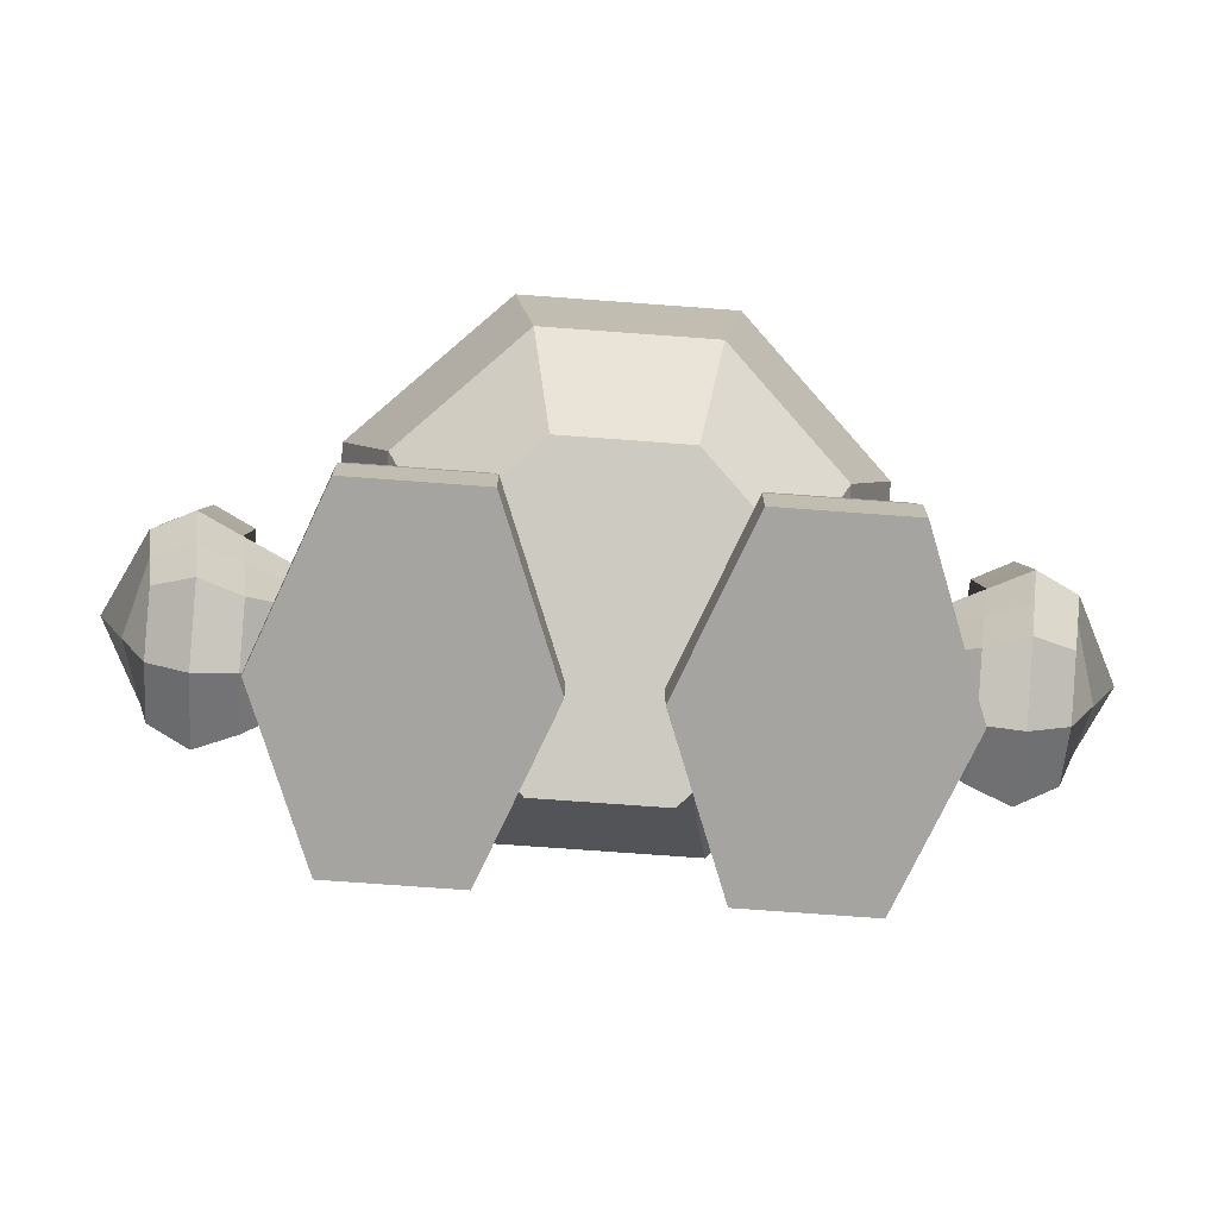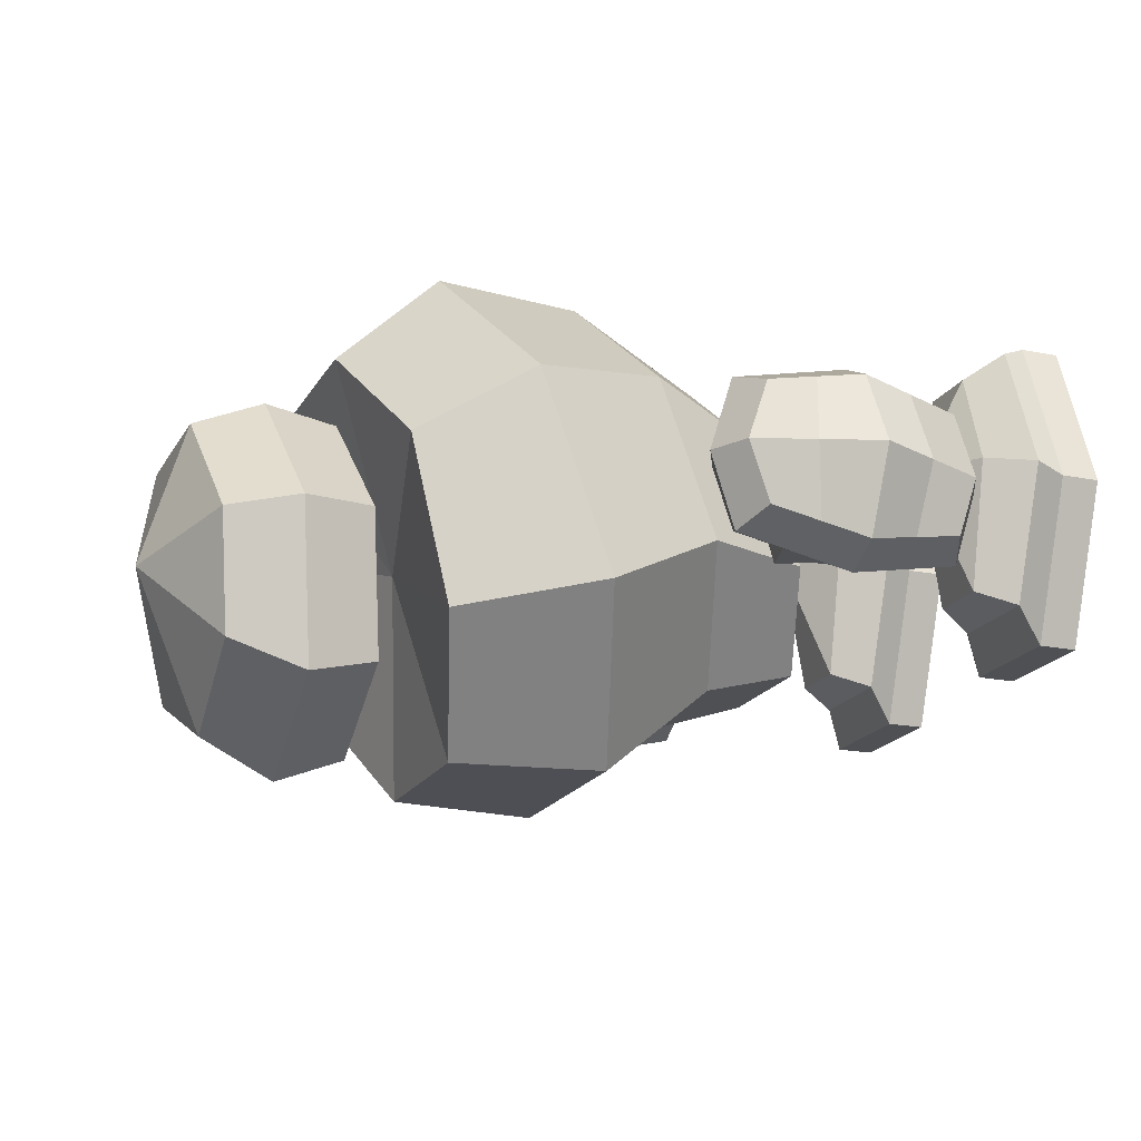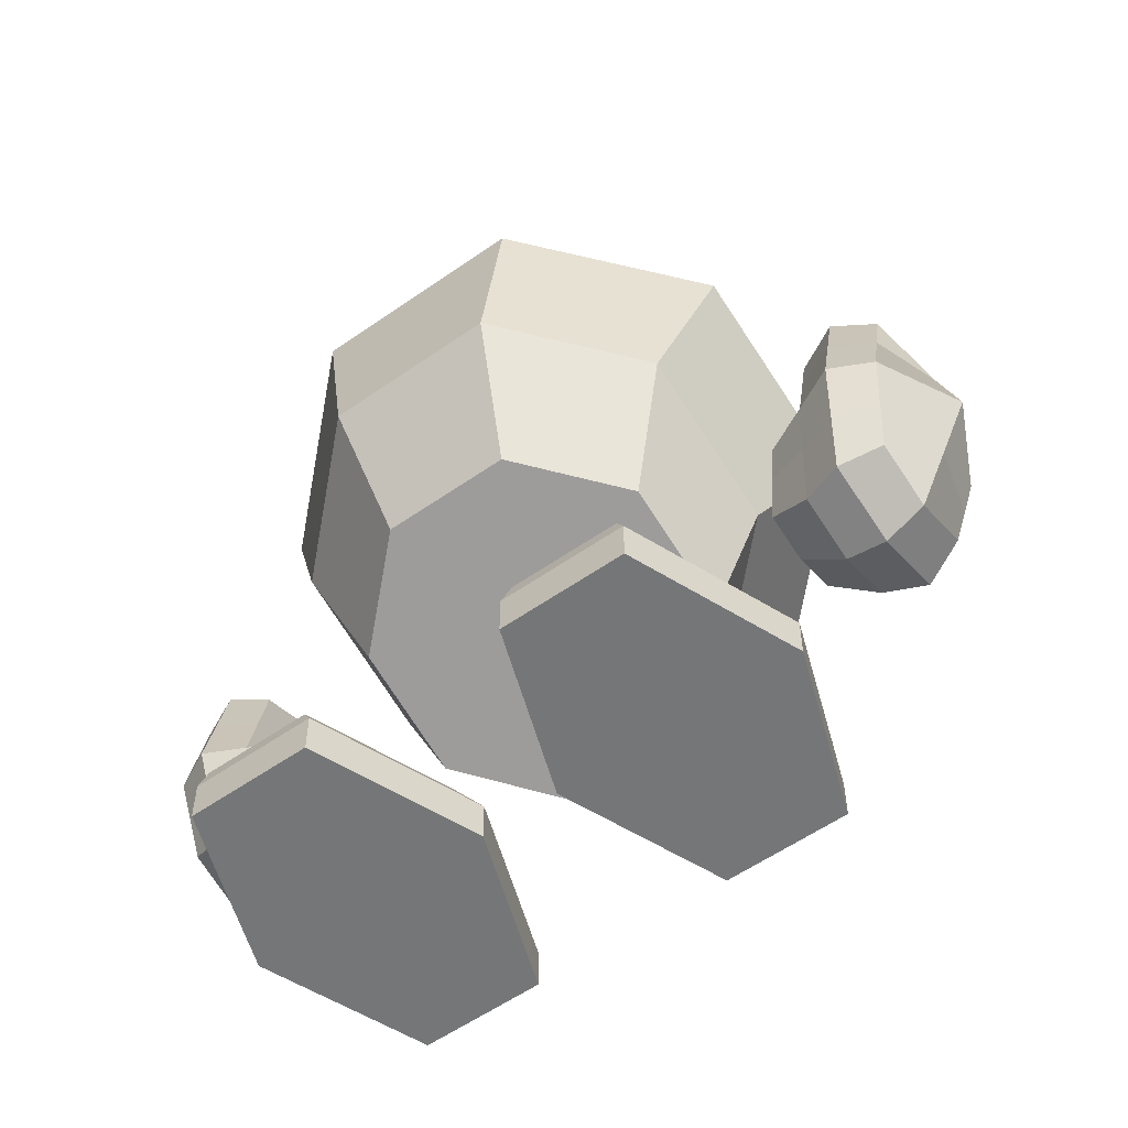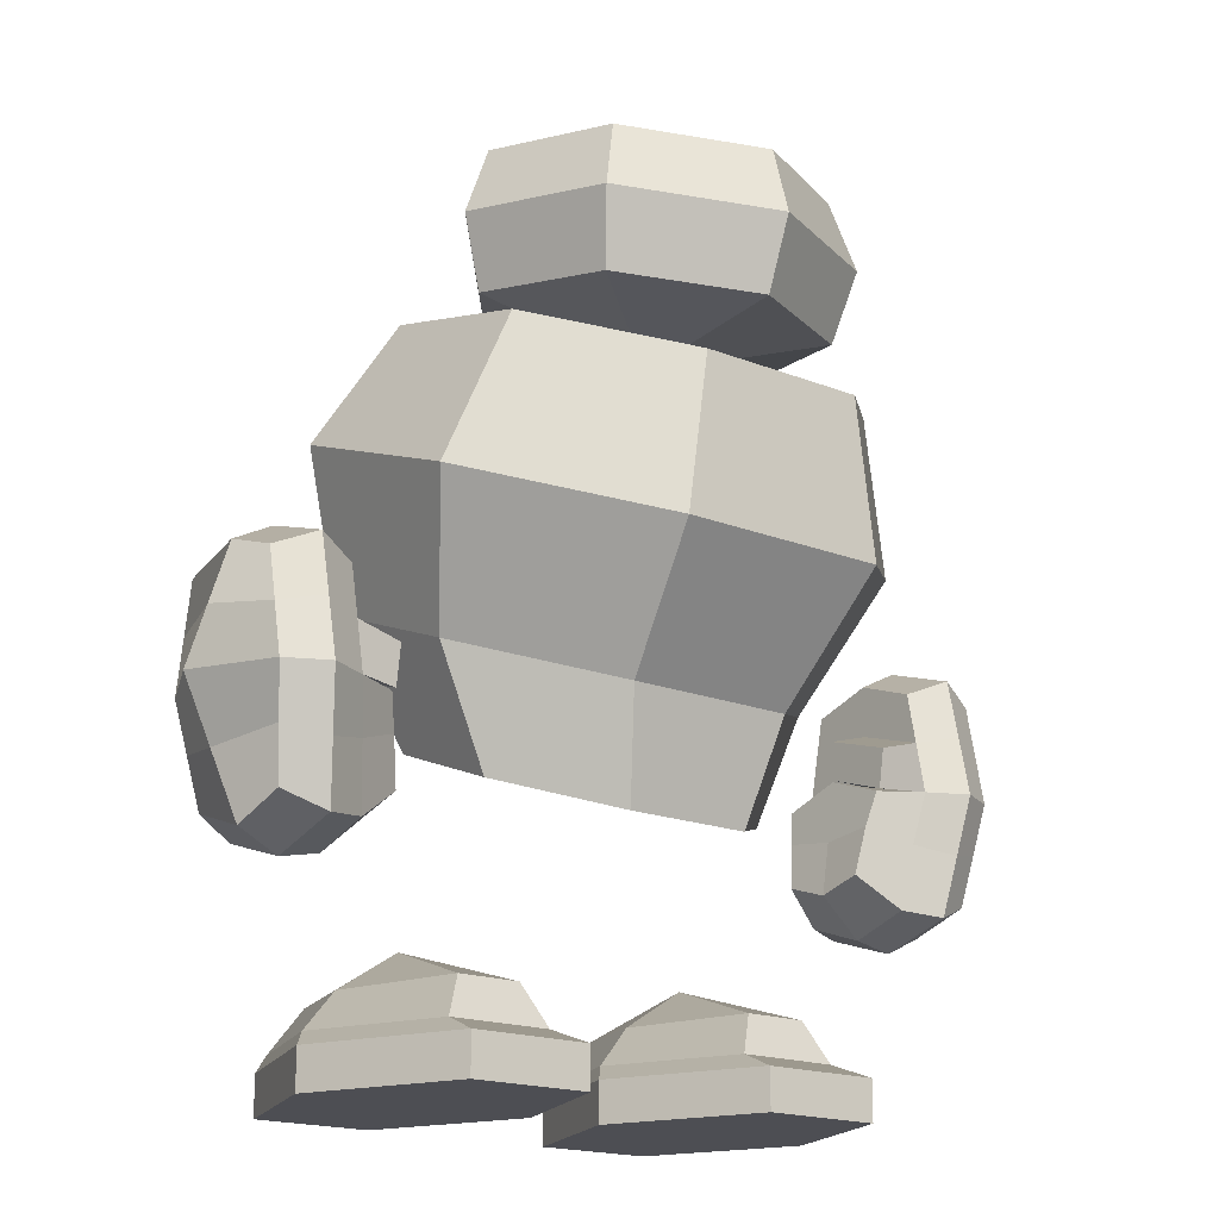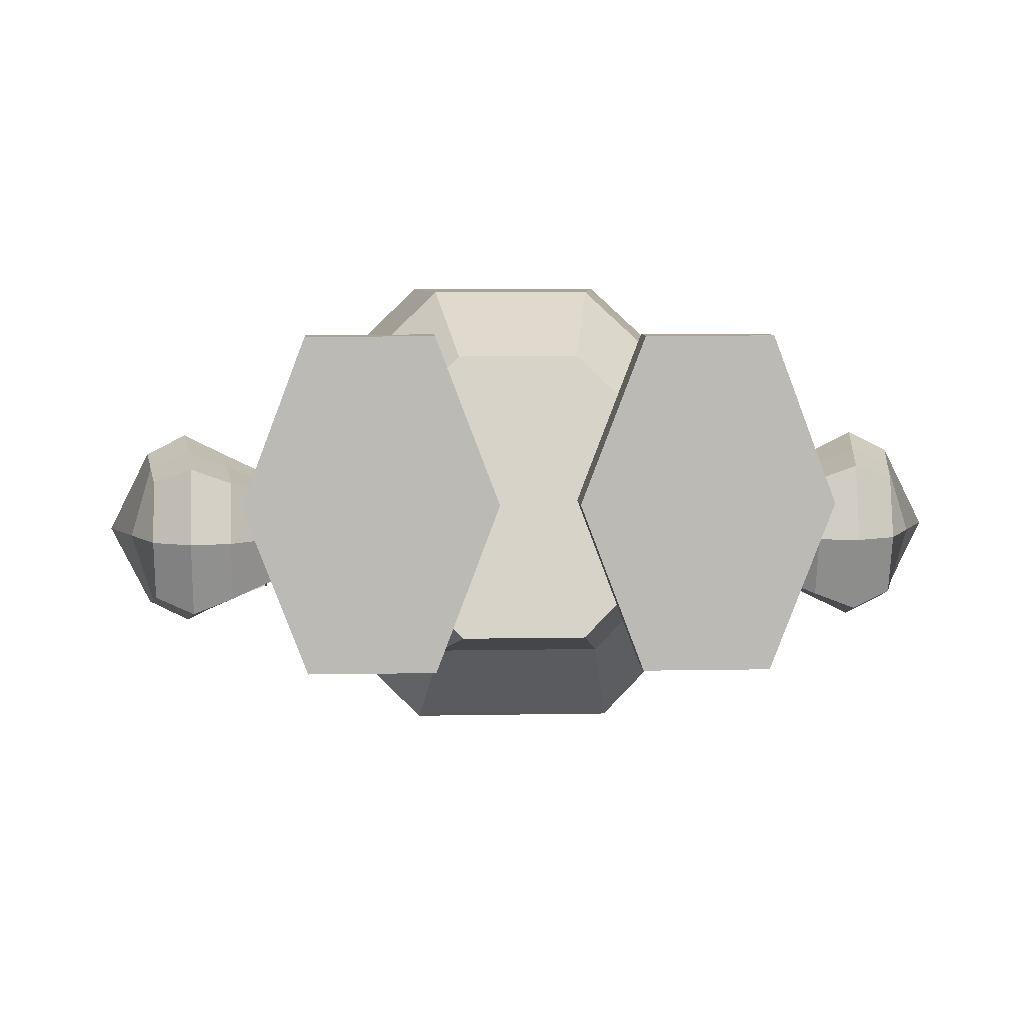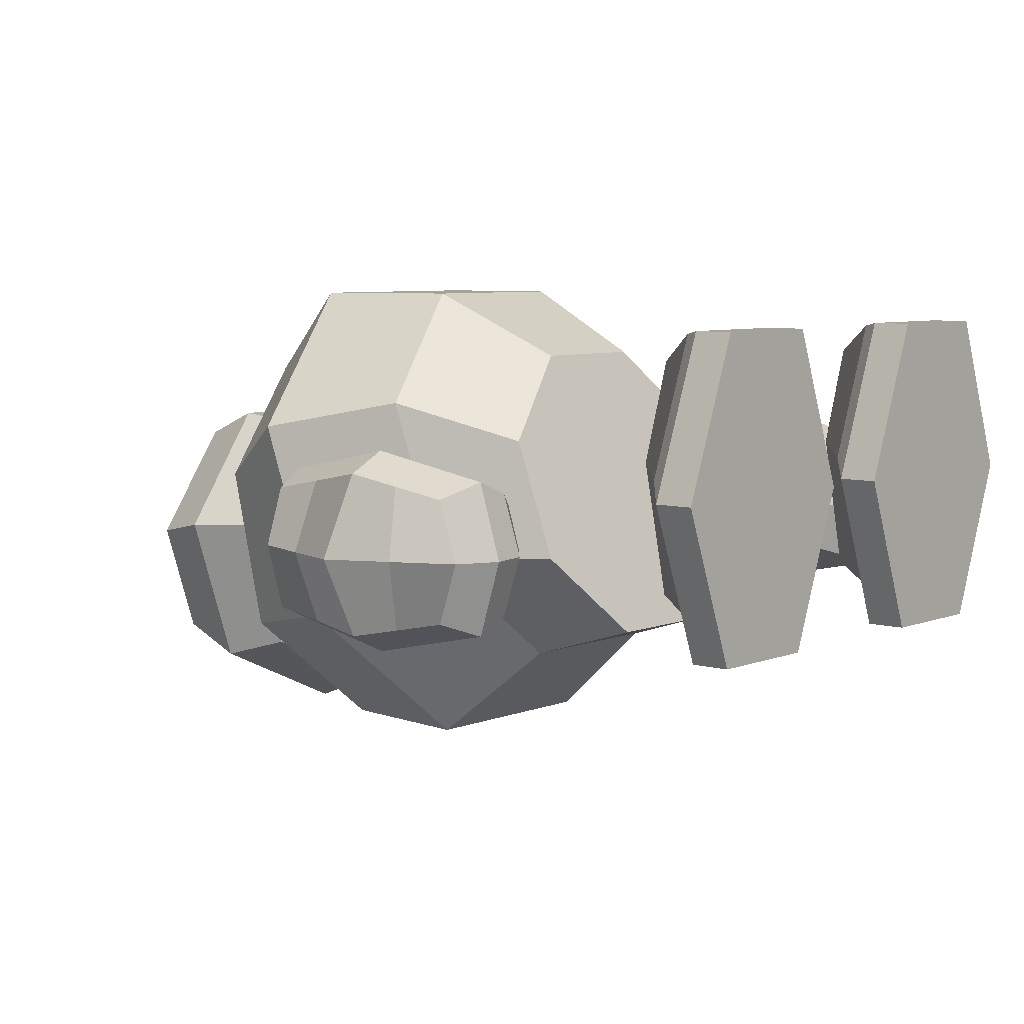
<metadata>
{"format":"obj","ext":"obj","renderer":"f3d","projection":"perspective","resolution":1024,"background":"white","views":[{"elev":-73.5,"azim":-4.2,"up":"+Y"},{"elev":-18.5,"azim":-111.1,"up":"+Z"},{"elev":-56.7,"azim":36.2,"up":"+Y"},{"elev":-17.3,"azim":141.0,"up":"+Y"},{"elev":7.0,"azim":-3.4,"up":"+Z"},{"elev":6.5,"azim":-49.6,"up":"+Z"}]}
</metadata>
<code>
o cylinder
v 0 1.051 -0.2096
v -0.06028 1.426 -0.2262
v 0.1161 1.141 0.01614
v 0.1161 1.367 -0.01155
v 0.2609 1.12 -0.1596
v 0.2398 1.35 -0.1494
v 0.2092 1.093 -0.3788
v 0.1881 1.323 -0.3686
v 3.277e-17 1.081 -0.4763
v -0.0211 1.311 -0.4661
v -0.2092 1.093 -0.3788
v -0.2183 1.323 -0.3686
v -0.2609 1.12 -0.1596
v -0.2609 1.345 -0.1873
v -0.1161 1.141 0.01614
v -0.1161 1.367 -0.01155
v 0.2334 1.204 -0.4103
v 0.291 1.234 -0.1651
v 0.1295 1.258 0.03147
v -0.1295 1.258 0.03147
v -0.291 1.234 -0.1651
v -0.2334 1.204 -0.4103
v 3.656e-17 1.19 -0.5194
f 5 3 1
f 4 19 18 6
f 4 6 2
f 7 5 1
f 6 18 17 8
f 6 8 2
f 9 7 1
f 8 17 23 10
f 8 10 2
f 11 9 1
f 10 23 22 12
f 10 12 2
f 13 11 1
f 12 22 21 14
f 12 14 2
f 15 13 1
f 14 21 20 16
f 14 16 2
f 3 15 1
f 16 20 19 4
f 16 4 2
f 7 17 18 5
f 5 18 19 3
f 3 19 20 15
f 15 20 21 13
f 13 21 22 11
f 11 22 23 9
f 9 23 17 7
o cylinder
v 0 1.011 -0.1746
v 0.1342 0.7577 0.2626
v 0.1342 1.152 0.1192
v 0.324 0.6928 0.08423
v 0.324 1.087 -0.05915
v 0.324 0.601 -0.168
v 0.324 1.024 -0.3221
v 0.1342 0.5361 -0.3463
v 0.1342 0.9594 -0.5004
v -0.1342 0.5361 -0.3463
v -0.1342 0.9594 -0.5004
v -0.324 0.601 -0.168
v -0.324 1.024 -0.3221
v -0.324 0.6928 0.08423
v -0.324 1.087 -0.05915
v -0.1342 0.7577 0.2626
v -0.1342 1.152 0.1192
v 0.1678 0.72 -0.4995
v 0.405 0.8012 -0.2766
v 0.405 0.9159 0.03872
v 0.1678 0.9971 0.2617
v -0.1678 0.9971 0.2617
v -0.405 0.9159 0.03872
v -0.405 0.8012 -0.2766
v -0.1678 0.72 -0.4995
v 0.243 0.4229 -0.1633
v 0.243 0.4918 0.0259
v 0 0.4574 -0.06868
v 0.1007 0.5405 0.1597
v -0.1007 0.5405 0.1597
v -0.243 0.4918 0.0259
v -0.243 0.4229 -0.1633
v -0.1007 0.3743 -0.297
v 0.1007 0.3743 -0.297
f 50 52 51
f 26 44 43 28
f 26 28 24
f 49 50 51
f 28 43 42 30
f 28 30 24
f 57 49 51
f 30 42 41 32
f 30 32 24
f 56 57 51
f 32 41 48 34
f 32 34 24
f 55 56 51
f 34 48 47 36
f 34 36 24
f 54 55 51
f 36 47 46 38
f 36 38 24
f 53 54 51
f 38 46 45 40
f 38 40 24
f 52 53 51
f 40 45 44 26
f 40 26 24
f 31 41 42 29
f 29 42 43 27
f 27 43 44 25
f 25 44 45 39
f 39 45 46 37
f 37 46 47 35
f 35 47 48 33
f 33 48 41 31
f 50 49 29 27
f 52 50 27 25
f 53 52 25 39
f 54 53 39 37
f 55 54 37 35
f 56 55 35 33
f 57 56 33 31
f 49 57 31 29
o cylinder
v 0.25 0 -0.03125
v 0.345 0 0.2188
v 0.345 0.0625 0.2188
v 0.4401 0 -0.03125
v 0.4401 0.0625 -0.03125
v 0.345 0 -0.2812
v 0.345 0.0625 -0.2812
v 0.155 0 -0.2812
v 0.155 0.0625 -0.2812
v 0.05991 0 -0.03125
v 0.05991 0.0625 -0.03125
v 0.155 0 0.2187
v 0.155 0.0625 0.2187
v 0.4125 0.0875 2.429e-17
v 0.3313 0.0875 -0.2137
v 0.1687 0.0875 -0.2137
v 0.08747 0.0875 -2.429e-17
v 0.1687 0.0875 0.2137
v 0.3313 0.0875 0.2138
v 0.35 0.15 0.01875
v 0.3 0.15 -0.1888
v 0.25 0.2125 0.01875
v 0.2 0.15 -0.1888
v 0.15 0.15 0.01875
v 0.2 0.15 0.17
v 0.3 0.15 0.17
f 61 59 58
f 59 61 62 60
f 83 77 79
f 63 61 58
f 61 63 64 62
f 77 78 79
f 65 63 58
f 63 65 66 64
f 78 80 79
f 67 65 58
f 65 67 68 66
f 80 81 79
f 69 67 58
f 67 69 70 68
f 81 82 79
f 59 69 58
f 69 59 60 70
f 82 83 79
f 72 71 62 64
f 73 72 64 66
f 74 73 66 68
f 75 74 68 70
f 76 75 70 60
f 71 76 60 62
f 78 77 71 72
f 80 78 72 73
f 81 80 73 74
f 82 81 74 75
f 83 82 75 76
f 77 83 76 71
o cylinder
v -0.25 0 -0.03125
v -0.155 0 0.2188
v -0.155 0.0625 0.2188
v -0.05991 0 -0.03125
v -0.05991 0.0625 -0.03125
v -0.155 0 -0.2812
v -0.155 0.0625 -0.2812
v -0.345 0 -0.2812
v -0.345 0.0625 -0.2812
v -0.4401 0 -0.03125
v -0.4401 0.0625 -0.03125
v -0.345 0 0.2187
v -0.345 0.0625 0.2187
v -0.08747 0.0875 2.429e-17
v -0.1687 0.0875 -0.2137
v -0.3313 0.0875 -0.2137
v -0.4125 0.0875 -2.429e-17
v -0.3313 0.0875 0.2137
v -0.1687 0.0875 0.2138
v -0.15 0.15 0.01875
v -0.2 0.15 -0.1888
v -0.25 0.2125 0.01875
v -0.3 0.15 -0.1888
v -0.35 0.15 0.01875
v -0.3 0.15 0.17
v -0.2 0.15 0.17
f 87 85 84
f 85 87 88 86
f 109 103 105
f 89 87 84
f 87 89 90 88
f 103 104 105
f 91 89 84
f 89 91 92 90
f 104 106 105
f 93 91 84
f 91 93 94 92
f 106 107 105
f 95 93 84
f 93 95 96 94
f 107 108 105
f 85 95 84
f 95 85 86 96
f 108 109 105
f 98 97 88 90
f 99 98 90 92
f 100 99 92 94
f 101 100 94 96
f 102 101 96 86
f 97 102 86 88
f 104 103 97 98
f 106 104 98 99
f 107 106 99 100
f 108 107 100 101
f 109 108 101 102
f 103 109 102 97
o cuboid
v 0.625 0.6562 -0.03125
v 0.625 0.6562 -0.2188
v 0.6 0.3438 -0.03125
v 0.6 0.3438 -0.2188
v 0.5 0.6562 -0.03125
v 0.5 0.6562 -0.2188
v 0.475 0.325 -0.03125
v 0.475 0.325 -0.2188
v 0.5625 0.6823 -0.2422
v 0.5625 0.6823 -0.007812
v 0.5375 0.3177 -0.007812
v 0.5375 0.3177 -0.2422
v 0.625 0.6875 -0.125
v 0.6 0.3125 -0.125
v 0.5375 0.2812 -0.125
v 0.475 0.2938 -0.125
v 0.5 0.6875 -0.125
v 0.5625 0.7188 -0.125
v 0.625 0.5 -0.25
v 0.5625 0.5 -0.2812
v 0.5 0.5 -0.25
v 0.5 0.5312 -0.125
v 0.5 0.5 0
v 0.5625 0.5 0.03125
v 0.625 0.5 0
v 0.6875 0.5 -0.125
v 0.55 0.4089 -0.2617
v 0.4875 0.4219 -0.2344
v 0.4875 0.4219 -0.01562
v 0.55 0.4089 0.01172
v 0.6125 0.4219 -0.01562
v 0.6438 0.4062 -0.125
v 0.6125 0.4219 -0.2344
v 0.4071 0.3745 -0.05599
v 0.4195 0.4344 -0.125
v 0.4195 0.4448 -0.04421
v 0.407 0.353 -0.1251
v 0.4195 0.4448 -0.2057
v 0.4068 0.3732 -0.1941
v 0.4321 0.4977 -0.2173
v 0.432 0.5283 -0.1249
v 0.4318 0.4964 -0.03243
v 0.5 0.5781 -0.2344
v 0.5 0.6094 -0.125
v 0.5 0.5781 -0.01562
v 0.5625 0.5911 0.01172
v 0.625 0.5781 -0.01562
v 0.6562 0.5938 -0.125
v 0.625 0.5781 -0.2344
v 0.5625 0.5911 -0.2617
v 0.4312 0.5594 -0.2344
v 0.4312 0.5906 -0.125
v 0.5326 0.6236 -0.0337
v 0.5951 0.6366 -0.006357
v 0.6576 0.6236 -0.0337
v 0.6889 0.6392 -0.1431
v 0.6576 0.6236 -0.2525
v 0.5951 0.6366 -0.2798
v 0.4312 0.5312 -0.125
v 0.4312 0.5 -0.225
v 0.5326 0.7017 -0.2368
v 0.5326 0.733 -0.1431
f 123 141 140 112
f 143 145 144 146
f 119 127 126 114
f 116 125 124 120
f 120 139 138 116
f 117 137 136 121
f 110 122 127 119
f 112 140 139 120
f 120 124 123 112
f 121 136 142 113
f 113 142 141 123
f 113 123 124 121
f 121 124 125 117
f 146 144 147 148
f 115 126 127 118
f 118 127 122 111
f 129 159 158 128
f 130 152 159 129
f 168 161 160 169
f 132 154 153 131
f 133 155 154 132
f 134 156 155 133
f 135 157 156 134
f 128 158 157 135
f 129 136 137 130
f 149 147 144 150
f 150 144 145 151
f 132 138 139 133
f 133 139 140 134
f 134 140 141 135
f 135 141 142 128
f 128 142 136 129
f 145 143 116 138
f 143 146 125 116
f 148 147 137 117
f 146 148 117 125
f 147 149 130 137
f 149 150 131 130
f 151 145 138 132
f 150 151 132 131
f 115 152 153 126
f 126 153 154 114
f 114 154 155 119
f 119 155 156 110
f 110 156 157 122
f 122 157 158 111
f 111 158 159 118
f 118 159 152 115
f 161 168 131 153
f 160 161 153 152
f 169 160 152 130
f 168 169 130 131
o cuboid
v -0.625 0.6562 -0.03125
v -0.625 0.6562 -0.2188
v -0.6 0.3438 -0.03125
v -0.6 0.3438 -0.2188
v -0.5 0.6562 -0.03125
v -0.5 0.6562 -0.2188
v -0.475 0.325 -0.03125
v -0.475 0.325 -0.2188
v -0.5625 0.6823 -0.2422
v -0.5625 0.6823 -0.007812
v -0.5375 0.3177 -0.007812
v -0.5375 0.3177 -0.2422
v -0.625 0.6875 -0.125
v -0.6 0.3125 -0.125
v -0.5375 0.2812 -0.125
v -0.475 0.2938 -0.125
v -0.5 0.6875 -0.125
v -0.5625 0.7188 -0.125
v -0.625 0.5 -0.25
v -0.5625 0.5 -0.2812
v -0.5 0.5 -0.25
v -0.5 0.5312 -0.125
v -0.5 0.5 0
v -0.5625 0.5 0.03125
v -0.625 0.5 0
v -0.6875 0.5 -0.125
v -0.55 0.4089 -0.2617
v -0.4875 0.4219 -0.2344
v -0.4875 0.4219 -0.01562
v -0.55 0.4089 0.01172
v -0.6125 0.4219 -0.01562
v -0.6438 0.4062 -0.125
v -0.6125 0.4219 -0.2344
v -0.4071 0.3745 -0.05599
v -0.4195 0.4344 -0.125
v -0.4195 0.4448 -0.04421
v -0.407 0.353 -0.1251
v -0.4195 0.4448 -0.2057
v -0.4068 0.3732 -0.1941
v -0.4321 0.4977 -0.2173
v -0.432 0.5283 -0.1249
v -0.4318 0.4964 -0.03243
v -0.5 0.5781 -0.2344
v -0.5 0.6094 -0.125
v -0.5 0.5781 -0.01562
v -0.5625 0.5911 0.01172
v -0.625 0.5781 -0.01562
v -0.6562 0.5938 -0.125
v -0.625 0.5781 -0.2344
v -0.5625 0.5911 -0.2617
v -0.4312 0.5594 -0.2344
v -0.4312 0.5906 -0.125
v -0.5326 0.6236 -0.0337
v -0.5951 0.6366 -0.006357
v -0.6576 0.6236 -0.0337
v -0.6889 0.6392 -0.1431
v -0.6576 0.6236 -0.2525
v -0.5951 0.6366 -0.2798
v -0.4312 0.5312 -0.125
v -0.4312 0.5 -0.225
v -0.5326 0.7017 -0.2368
v -0.5326 0.733 -0.1431
f 202 203 185 174
f 206 207 205 208
f 188 189 181 176
f 186 187 178 182
f 200 201 182 178
f 198 199 179 183
f 189 184 172 181
f 201 202 174 182
f 185 186 182 174
f 204 198 183 175
f 203 204 175 185
f 186 185 175 183
f 187 186 183 179
f 209 206 208 210
f 189 188 177 180
f 184 189 180 173
f 220 221 191 190
f 221 214 192 191
f 222 223 230 231
f 215 216 194 193
f 216 217 195 194
f 217 218 196 195
f 218 219 197 196
f 219 220 190 197
f 199 198 191 192
f 206 209 211 212
f 207 206 212 213
f 201 200 194 195
f 202 201 195 196
f 203 202 196 197
f 204 203 197 190
f 198 204 190 191
f 178 205 207 200
f 187 208 205 178
f 199 209 210 179
f 179 210 208 187
f 192 211 209 199
f 193 212 211 192
f 200 207 213 194
f 194 213 212 193
f 215 214 177 188
f 216 215 188 176
f 217 216 176 181
f 218 217 181 172
f 219 218 172 184
f 220 219 184 173
f 221 220 173 180
f 214 221 180 177
f 193 230 223 215
f 215 223 222 214
f 214 222 231 192
f 192 231 230 193

</code>
